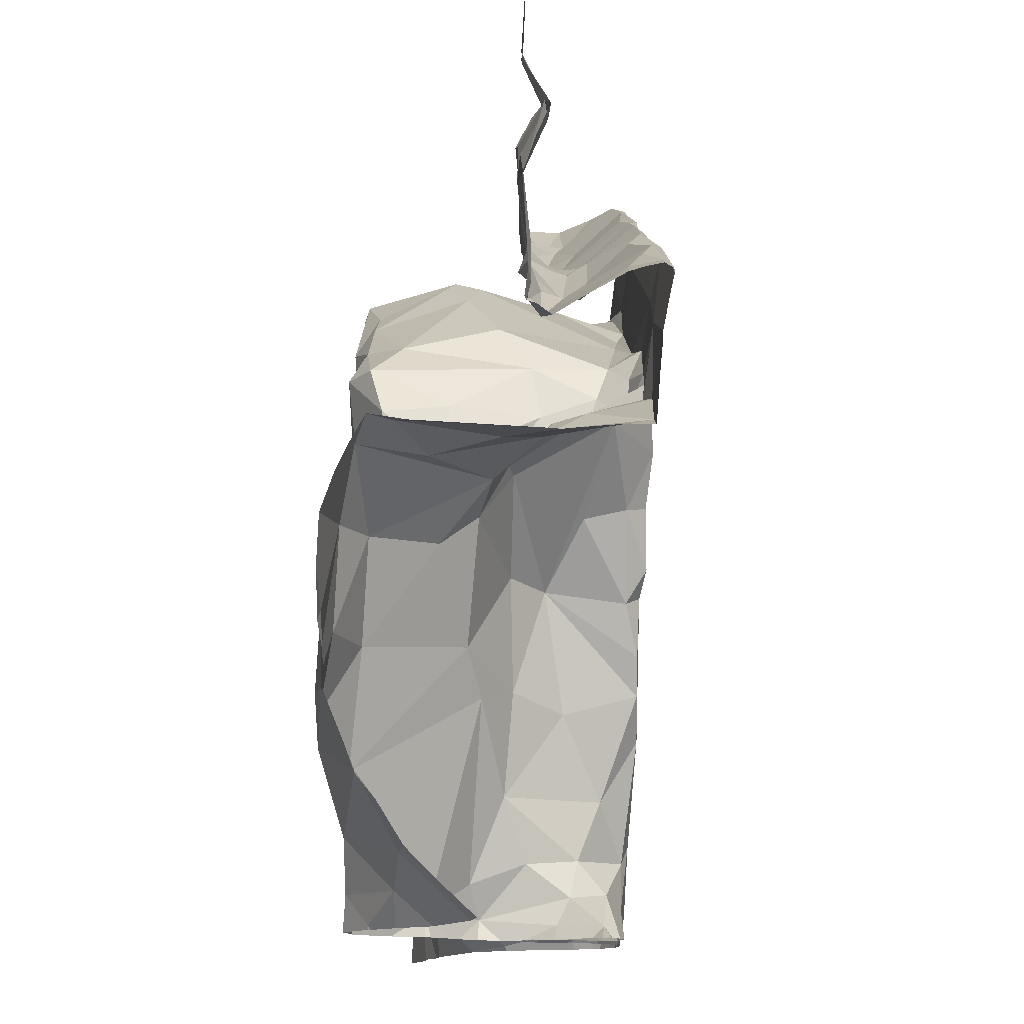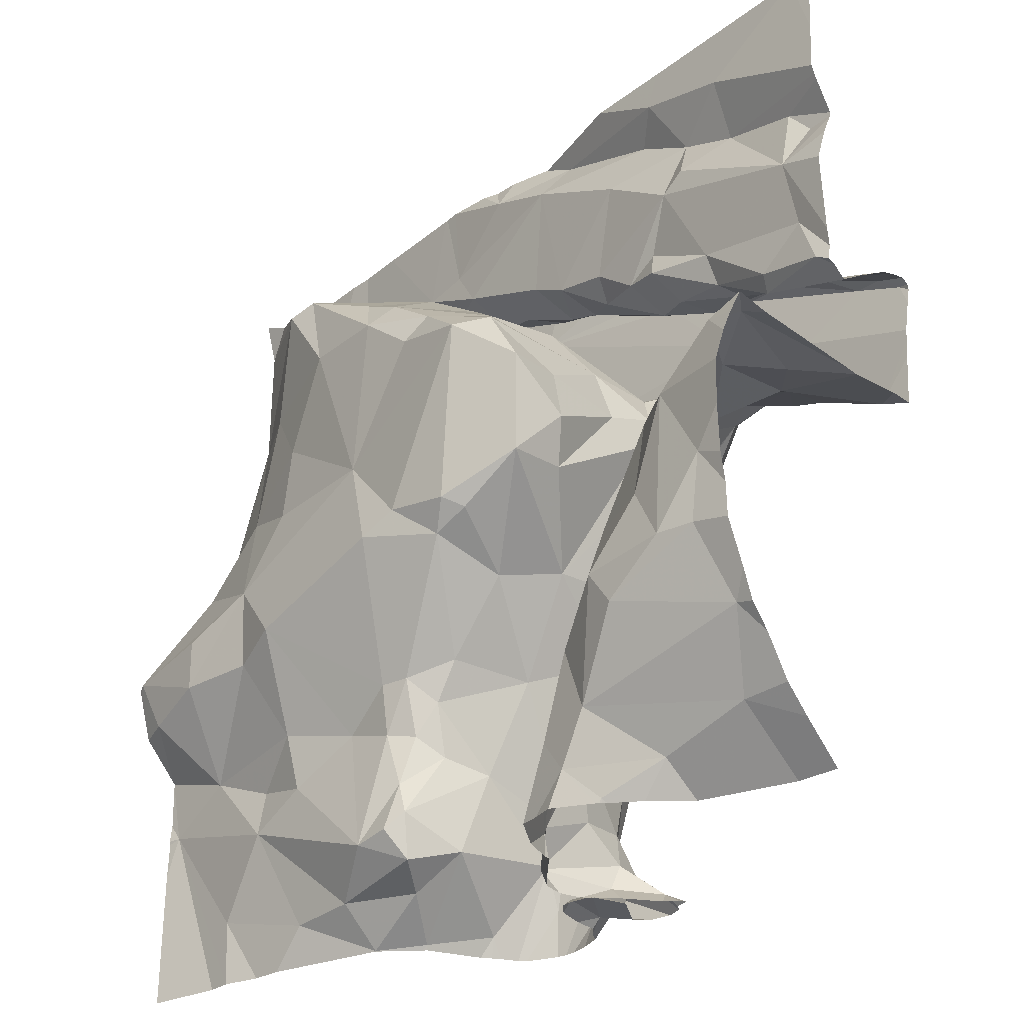
<metadata>
{"format":"obj","ext":"obj","renderer":"f3d","projection":"perspective","resolution":1024,"background":"white","views":[{"elev":-12.8,"azim":-95.8,"up":"+Y"},{"elev":-29.2,"azim":-136.1,"up":"+Y"}]}
</metadata>
<code>
v -31.89 258.7 503.9
v -32.1 256.8 503.4
v -32.35 258.7 503.6
v -32.99 258.7 503.6
v -32.2 258.7 503.9
v -32.19 258.7 503.9
v -32.24 258.7 503.6
v -32.13 258.7 503.9
v -31.98 258.7 503.9
v -33.32 258.7 503.5
v -33.38 256.8 503.2
v -33.38 256.8 503.2
v -33.38 256.8 503.2
v -31.91 257.2 503.4
v -33.13 258.7 503.5
v -32.1 257 503.4
v -32.05 256.8 503.4
v -32.18 256.8 503.4
v -32.07 257.3 503.4
v -32.24 257.2 503.4
v -32.32 256.9 503.4
v -32.24 257.1 503.4
v -32.24 256.8 503.4
v -32.73 257.2 503.5
v -32.75 257.3 503.4
v -32.7 257.2 503.4
v -32.49 256.8 503.5
v -32.64 256.9 503.5
v -32.7 257 503.4
v -32.48 256.9 503.4
v -32.77 257.2 503.6
v -32.71 257.4 503.4
v -32.21 258.7 503.9
v -32.89 258.7 503.6
v -32.97 256.9 503.6
v -32.94 256.9 503.7
v -33 257.1 503.7
v -32.92 257 503.8
v -33.02 257 503.7
v -32.19 258.7 503.6
v -32.11 258.7 503.8
v -32.65 256.9 503.7
v -32.58 256.8 503.6
v -33.06 257.3 503.6
v -33.05 256.9 503.7
v -33.11 256.9 503.7
v -33.05 256.9 503.6
v -32 258.7 503.7
v -33.05 257.3 503.8
v -33.02 256.9 503.7
v -32.65 257.2 503.4
v -32.65 257.4 503.3
v -33.33 256.9 503.2
v -32.53 257.3 503.4
v -31.99 258.7 503.9
v -32.61 258.7 503.6
v -33.12 256.9 503.4
v -32.8 258.7 503.6
v -33.28 257.4 503.4
v -33.21 257.3 503.5
v -32.71 258.7 503.6
v -33.74 258.7 503.5
v -33 256.9 503.5
v -33.33 257.1 503.2
v -32.68 257.1 503.4
v -32.67 257 503.3
v -32.71 257.1 503.4
v -32.59 257 503.3
v -32.36 257.3 503.3
v -32.37 257.2 503.4
v -32.74 257 503.5
v -33.08 257.1 503.5
v -33.04 256.9 503.4
v -32.74 258.7 503.6
v -33.13 257.3 503.5
v -33.04 257 503.6
v -33.02 256.9 503.6
v -32.57 258.7 503.6
v -33.74 258.7 503.5
v -32.57 258.7 503.6
v -33.27 257 503.2
v -32 258.7 503.8
v -32.86 257.4 503.6
v -32.76 257 503.7
v -32 258.7 503.8
v -32.75 256.9 503.8
v -32.01 258.7 503.7
v -32.93 256.9 503.8
v -32.84 256.9 503.8
v -32.98 257.3 503.8
v -32.8 257.1 503.8
v -32.93 257.4 503.7
v -32.96 256.9 503.8
v -32.87 257 503.8
v -32.88 257.2 503.8
v -33.39 257 503.2
v -33.45 257.2 503.1
v -32.03 258.7 503.9
v -31.88 258.4 503.9
v -32.2 258.7 503.9
v -31.88 258.7 503.9
v -33.75 257.1 503.2
v -31.88 258.7 503.9
v -33.69 257 503.3
v -33.51 256.9 503.3
v -31.88 258.7 503.9
v -33.71 257.3 503.1
v -33.51 257.2 503.1
v -33.63 257.3 503.1
v -31.88 258.3 503.9
v -33.73 257.4 503.1
v -33.55 257.4 503.1
v -33.42 257.4 503.2
v -32.05 257.8 503.3
v -32.05 257.9 503.4
v -31.9 257.8 503.5
v -32.28 257.7 503.2
v -32.22 257.9 503.3
v -31.95 257.9 503.5
v -32.49 256.8 503.5
v -32.48 256.8 503.5
v -32.94 256.8 503.6
v -32.65 256.8 503.7
v -32.92 256.8 503.7
v -32.92 256.8 503.7
v -31.9 257.6 503.3
v -32.15 258.2 503.4
v -32.17 258.1 503.4
v -31.95 257.5 503.3
v -32.11 257.6 503.2
v -32.1 257.5 503.3
v -32.28 257.5 503.3
v -32.54 258.2 503.2
v -32.41 258 503.3
v -32.66 257.8 503.2
v -32.38 257.8 503.3
v -32.31 258.1 503.3
v -32.9 257.6 503.3
v -32.8 257.4 503.4
v -32.94 257.5 503.4
v -32.99 257.6 503.6
v -33.08 258.1 503.6
v -33.11 257.9 503.6
v -33.12 258 503.7
v -33.35 257.9 503.7
v -33.42 257.9 503.7
v -33.43 257.9 503.8
v -33.12 257.6 503.6
v -33.15 257.8 503.4
v -33.11 257.7 503.4
v -33.16 257.9 503.8
v -33.15 258 503.8
v -33.12 258 503.4
v -32.4 257.5 503.2
v -32.95 257.7 503.2
v -32.98 257.6 503.3
v -32.81 257.7 503.2
v -33.02 258 503.2
v -33.14 257.9 503.2
v -33.11 257.7 503.3
v -33.42 257.6 503.4
v -33.19 257.6 503.5
v -33.09 257.4 503.8
v -33.09 257.5 503.8
v -33.02 257.6 503.8
v -33.1 257.8 503.7
v -33.12 257.9 503.7
v -33.07 257.6 503.8
v -33.3 257.9 503.8
v -33.23 257.8 503.8
v -33.21 258 503.8
v -33.52 258 503.8
v -33.12 257.5 503.8
v -33.21 257.7 503.7
v -33.14 257.6 503.8
v -33.21 257.7 503.8
v -33.17 257.7 503.8
v -33.12 258.1 503.8
v -33.36 257.7 503.5
v -33.08 258.1 503.7
v -33.43 257.6 503.3
v -33.09 258 503.2
v -32.73 257.6 503.2
v -33.52 257.8 503.6
v -33.57 257.8 503.6
v -33.72 257.8 503.7
v -33.56 257.9 503.8
v -31.88 257.4 503.3
v -33.6 258 503.5
v -31.88 257.6 503.3
v -31.88 257.6 503.3
v -31.88 258.1 503.8
v -33.75 257.7 503.2
v -33.79 257.8 503.2
v -31.88 257.8 503.5
v -31.88 258.2 503.8
v -33.62 257.6 503.1
v -33.76 258 503.5
v -31.88 257.4 503.4
v -31.88 257.5 503.3
v -33.62 257.8 503.5
v -33.71 258.1 503.7
v -31.88 258 503.7
v -31.88 257.8 503.5
v -31.88 257.4 503.4
v -31.88 257.9 503.5
v -33.77 258.1 503.8
v -33.48 257.9 503.7
v -33.65 258.1 503.8
v -33.4 257.8 503.5
v -33.7 257.7 503.4
v -32.18 258.7 503.9
v -33.71 258.1 503.5
v -33.61 258 503.5
v -33.5 257.7 503.4
v -33.64 257.7 503.3
v -33.53 257.6 503.2
v -33.73 257.7 503.2
v -31.88 257.9 503.6
v -32.11 258.2 503.5
v -32.1 258.3 503.7
v -32.01 258.2 503.6
v -32.26 258.3 503.3
v -31.96 258.3 503.8
v -32.64 256.8 503.7
v -32.62 256.8 503.7
v -33.13 256.8 503.3
v -33.12 256.8 503.4
v -32.25 258.4 503.7
v -32.17 258.3 503.6
v -31.91 258.7 504
v -31.96 258.5 503.9
v -32 258.6 503.9
v -32.28 258.4 503.9
v -32.32 258.4 503.9
v -32.09 258.5 503.9
v -32.24 258.4 503.4
v -32.24 258.4 503.5
v -31.99 258.4 503.8
v -31.96 258.7 503.9
v -32.19 258.4 503.8
v -32.58 256.8 503.6
v -32.32 258.7 503.9
v -32.12 258.7 503.9
v -32.2 258.6 503.9
v -32.18 258.6 503.7
v -32.19 258.6 503.7
v -32.16 258.7 503.6
v -32.24 258.6 503.6
v -32.28 258.6 503.7
v -32.42 258.3 503.2
v -32.35 258.4 503.8
v -32.93 258.4 503.8
v -32.68 258.4 503.8
v -33.09 258.3 503.8
v -32.99 258.3 503.6
v -32.9 258.4 503.6
v -32.93 258.3 503.7
v -32.97 258.3 503.7
v -32.87 258.4 503.7
v -32.92 258.4 503.8
v -32.53 258.5 503.7
v -32.52 258.5 503.7
v -32.46 258.5 503.7
v -33.1 258.2 503.6
v -33 258.3 503.7
v -33.25 258.2 503.6
v -33.21 258.2 503.6
v -32.69 258.4 503.5
v -32.82 258.3 503.5
v -33 258.2 503.5
v -33.02 258.1 503.3
v -32.28 258.4 503.4
v -33.29 258.7 503.5
v -33.28 258.3 503.5
v -33.34 258.4 503.5
v -33.19 258.3 503.8
v -33.16 258.2 503.7
v -33.13 258.3 503.8
v -32.93 258.6 503.6
v -33.17 258.5 503.5
v -33.23 258.6 503.6
v -32.7 258.4 503.7
v -32.8 258.5 503.8
v -32.65 258.5 503.8
v -32.69 258.5 503.9
v -32.78 258.7 503.6
v -32.61 258.5 503.6
v -32.38 258.7 503.9
v -32.97 258.7 503.6
v -33.37 258.1 503.6
v -33.46 258.2 503.8
v -32.85 258.1 503.2
v -32.73 258.2 503.2
v -32.9 258.1 503.2
v -32.69 258.4 503.4
v -32.77 258.2 503.2
v -32.66 258.3 503.3
v -32.52 258.3 503.9
v -32.58 258.5 503.9
v -32.59 258.6 503.9
v -33.33 258.1 503.6
v -32.49 258.4 503.7
v -32.37 258.4 503.5
v -32.83 258.2 503.8
v -33.34 258.2 503.8
v -32.95 258.1 503.8
v -33.27 258.1 503.8
v -32.6 258.3 503.8
v -32.8 258.4 503.7
v -32.67 258.5 503.6
v -32.43 258.5 503.6
v -32.51 258.5 503.6
v -32.8 258.5 503.8
v -33.11 258.3 503.6
v -33.29 258.2 503.5
v -33.44 258.2 503.5
v -32.32 258.4 503.3
v -32.48 258.4 503.2
v -32.27 258.4 503.3
v -33.37 258.5 503.6
v -33.72 258.1 503.8
v -33.49 258.1 503.6
v -33.45 258.1 503.5
v -33.59 258.1 503.7
v -33.5 258.6 503.5
v -31.88 257.2 503.4
v -33.74 258.7 503.5
v -33.69 258.3 503.5
v -33.74 258.4 503.5
v -33.68 258.4 503.5
v -31.88 257.4 503.4
v -31.88 257.2 503.4
v -33.39 258.4 503.5
v -31.88 257.2 503.4
v -31.88 257.3 503.4
v -31.88 257.1 503.4
v -33.5 258.5 503.6
v -33.79 257.1 503.2
v -33.79 257.1 503.2
v -33.79 256.9 503.3
v -31.89 258.7 503.9
v -33.79 257 503.2
v -33.79 257 503.3
v -33.79 257.2 503.1
v -33.79 257.3 503.1
v -33.79 257.8 503.2
v -33.79 257.7 503.3
v -33.79 257.5 503.1
v -33.79 257.4 503.1
v -33.79 257.8 503.2
v -33.79 258 503.5
v -33.79 258 503.5
v -33.79 257.7 503.7
v -33.79 257.7 503.7
v -33.79 257.7 503.6
v -33.79 257.7 503.6
v -33.79 258 503.6
v -33.79 258 503.7
v -33.79 257.9 503.7
v -33.79 257.9 503.7
v -33.79 258 503.8
v -33.79 258.1 503.8
v -33.79 257.9 503.5
v -33.79 257.9 503.7
v -33.79 258 503.8
v -33.79 257.7 503.5
v -33.79 258 503.5
v -33.79 257.7 503.5
v -33.79 257.6 503.1
v -33.79 257.8 503.2
v -33.79 257.7 503.2
v -33.79 257.6 503.1
v -33.79 258.1 503.7
v -33.79 258.1 503.7
v -33.79 258.6 503.5
v -33.79 258.5 503.5
v -33.79 258.1 503.5
v -33.79 258.3 503.5
v -33.79 258.2 503.5
v -33.79 258.4 503.5
v -33.79 258.4 503.5
v -33.79 258.7 503.5
v -33.79 258.7 503.5
v -33.79 258.4 503.5
v -33.79 258.4 503.5
v -33.79 258.5 503.5
v -31.88 258.7 503.9
v -31.88 258.7 504
v -31.88 258.6 504
v -31.88 258.6 504
v -33.39 256.8 503.2
v -33.06 256.8 503.4
v -33.02 256.8 503.5
v -33.09 256.8 503.4
v -33.01 256.8 503.5
v -33.02 256.8 503.6
v -33.04 256.8 503.6
v -33.07 256.8 503.6
v -32.98 256.8 503.6
v -33.03 256.8 503.6
v -32.57 256.8 503.6
v -32.97 256.8 503.6
v -32.68 256.8 503.8
v -32.75 256.8 503.8
v -33.08 256.8 503.6
v -33.01 256.8 503.7
v -33.15 256.8 503.7
v -33.16 256.8 503.7
v -33.13 256.8 503.7
v -33.04 256.8 503.8
v -32.79 256.8 503.8
v -32.83 256.8 503.8
v -33.12 256.8 503.7
v -32.67 256.8 503.7
v -33.13 256.8 503.7
v -33.09 256.8 503.8
v -32.77 256.8 503.8
v -32.9 256.8 503.7
v -32.88 256.8 503.8
v -33.21 256.8 503.2
v -33.25 256.8 503.2
v -33.37 256.8 503.2
v -33.29 256.8 503.2
v -33.15 256.8 503.3
v -33.58 256.8 503.4
v -33.52 256.8 503.3
v -33.71 256.8 503.4
v -33.45 256.8 503.3
v -32.03 256.8 503.4
v -33.74 256.8 503.4
v -33.79 256.8 503.4
v -31.88 256.8 503.4
v -33.73 258.7 503.5
v -31.88 258.7 503.9
v -31.92 258.7 503.9
v -31.9 258.7 503.9
v -33.74 258.7 503.5
v -33.79 258.7 503.5
f 397 47 396
f 396 63 394
f 22 21 16
f 18 21 23
f 14 16 2
f 19 20 22
f 395 57 228
f 14 19 22
f 22 16 14
f 332 14 199
f 25 24 26
f 23 27 121
f 29 28 30
f 31 24 25
f 32 25 26
f 36 35 122
f 37 39 38
f 43 42 226
f 49 44 37
f 46 45 47
f 39 45 50
f 28 43 27
f 26 51 32
f 60 59 64
f 393 57 395
f 65 26 24
f 65 67 66
f 66 68 65
f 30 68 29
f 22 20 70
f 68 66 29
f 68 30 22
f 54 51 68
f 68 22 70
f 71 67 31
f 27 21 30
f 72 60 73
f 57 73 60
f 30 21 22
f 73 63 76
f 47 63 396
f 64 81 57
f 400 77 401
f 120 43 402
f 45 76 63
f 65 51 26
f 83 31 25
f 72 73 76
f 42 43 71
f 72 44 75
f 72 76 39
f 39 37 72
f 67 71 29
f 72 37 44
f 68 70 54
f 84 71 31
f 36 77 35
f 399 36 407
f 439 383 79
f 407 88 411
f 438 328 62
f 50 46 410
f 90 37 38
f 91 31 83
f 92 95 91
f 38 50 93
f 84 86 404
f 91 95 94
f 93 94 38
f 50 38 39
f 46 47 406
f 60 72 75
f 60 64 57
f 90 49 37
f 123 84 415
f 93 50 414
f 405 94 418
f 437 103 342
f 45 39 76
f 90 94 95
f 94 89 412
f 88 89 93
f 91 94 86
f 38 94 90
f 411 93 417
f 84 42 71
f 93 89 94
f 46 50 45
f 436 106 103
f 413 88 420
f 47 45 63
f 43 28 71
f 54 52 51
f 91 84 31
f 84 91 86
f 88 36 419
f 27 30 28
f 96 81 64
f 421 53 422
f 434 328 10
f 62 328 434
f 64 97 96
f 57 81 421
f 20 69 70
f 51 65 68
f 96 53 81
f 63 73 57
f 67 65 24
f 24 31 67
f 70 69 54
f 54 69 154
f 66 67 29
f 53 11 423
f 28 29 71
f 105 104 426
f 428 341 431
f 79 328 438
f 107 102 108
f 108 109 107
f 104 102 343
f 108 102 96
f 53 96 105
f 104 105 96
f 97 108 96
f 404 86 405
f 78 288 80
f 102 104 96
f 340 107 345
f 392 105 429
f 11 53 105
f 345 111 346
f 97 112 109
f 97 109 108
f 109 111 107
f 97 64 113
f 115 114 116
f 118 117 114
f 206 116 195
f 116 126 191
f 80 313 3
f 115 119 127
f 115 118 114
f 114 126 116
f 116 119 115
f 117 126 114
f 118 115 128
f 394 63 393
f 393 63 57
f 74 287 61
f 126 117 130
f 129 131 19
f 392 11 105
f 131 129 126
f 132 69 19
f 117 131 130
f 126 129 188
f 131 132 19
f 20 19 69
f 126 130 131
f 129 19 332
f 134 133 135
f 135 136 134
f 137 134 118
f 139 138 140
f 83 140 141
f 142 144 143
f 146 145 147
f 148 75 44
f 150 149 143
f 152 151 144
f 118 134 136
f 52 54 154
f 138 155 156
f 155 157 158
f 32 139 25
f 157 135 158
f 159 155 158
f 159 160 155
f 117 136 135
f 118 136 117
f 32 52 138
f 140 83 139
f 25 139 83
f 140 160 141
f 148 162 75
f 162 59 75
f 148 44 49
f 49 163 148
f 49 90 163
f 165 164 90
f 90 95 165
f 92 165 95
f 165 141 166
f 167 166 141
f 150 167 141
f 151 166 167
f 167 144 151
f 166 168 165
f 169 147 145
f 171 170 151
f 172 169 171
f 148 173 174
f 165 168 164
f 168 166 151
f 175 164 168
f 176 174 173
f 175 176 173
f 177 170 176
f 171 169 170
f 176 175 177
f 151 170 168
f 170 177 168
f 170 169 145
f 177 175 168
f 173 164 175
f 171 152 178
f 167 143 144
f 152 171 151
f 145 174 176
f 179 148 145
f 150 141 160
f 161 162 179
f 59 60 75
f 149 153 143
f 142 143 153
f 167 150 143
f 144 180 152
f 92 83 141
f 159 153 149
f 149 160 159
f 149 150 160
f 148 174 145
f 59 161 181
f 158 182 159
f 162 148 179
f 163 164 173
f 163 90 164
f 145 176 170
f 148 163 173
f 92 91 83
f 51 52 32
f 183 52 154
f 138 52 183
f 154 117 183
f 183 157 138
f 156 160 140
f 157 155 138
f 64 59 113
f 140 138 156
f 182 153 159
f 135 157 183
f 183 117 135
f 132 131 117
f 132 154 69
f 138 139 32
f 117 154 132
f 165 92 141
f 59 181 113
f 160 156 155
f 161 59 162
f 184 146 185
f 187 186 185
f 179 145 146
f 347 193 348
f 403 35 400
f 402 43 242
f 109 112 197
f 61 287 56
f 401 77 398
f 201 186 356
f 201 184 185
f 56 287 288
f 186 201 185
f 360 172 361
f 358 189 364
f 208 187 185
f 146 208 185
f 147 208 146
f 186 187 360
f 208 147 172
f 172 187 208
f 189 198 352
f 207 172 209
f 210 179 146
f 146 184 210
f 361 207 366
f 400 35 77
f 211 201 357
f 399 77 36
f 147 169 172
f 353 213 368
f 189 214 198
f 184 201 215
f 201 211 216
f 215 161 210
f 215 201 216
f 193 211 367
f 215 181 161
f 58 287 74
f 181 217 113
f 349 197 370
f 217 215 218
f 215 216 218
f 218 194 371
f 398 77 399
f 197 217 218
f 193 218 216
f 370 218 373
f 113 217 112
f 113 112 97
f 111 109 197
f 197 112 217
f 194 218 193
f 216 211 193
f 210 184 215
f 161 179 210
f 217 181 215
f 221 220 222
f 128 127 223
f 128 137 118
f 3 313 7
f 221 229 230
f 221 230 220
f 232 231 233
f 235 234 236
f 127 119 222
f 238 237 230
f 221 222 224
f 237 223 127
f 127 220 237
f 237 220 230
f 221 224 239
f 222 119 203
f 128 115 127
f 222 220 127
f 240 231 101
f 241 221 236
f 232 224 110
f 9 106 436
f 98 233 55
f 212 244 8
f 232 233 235
f 245 235 233
f 233 244 245
f 232 239 224
f 233 240 9
f 231 240 233
f 235 236 232
f 228 57 227
f 229 238 230
f 221 241 229
f 227 57 425
f 196 222 192
f 221 239 236
f 85 247 82
f 390 232 391
f 248 249 246
f 250 247 249
f 248 246 48
f 243 245 244
f 234 241 236
f 249 248 40
f 232 236 239
f 247 246 249
f 5 250 33
f 128 223 251
f 229 241 252
f 254 253 255
f 257 256 258
f 258 259 260
f 259 261 260
f 263 262 264
f 266 265 267
f 265 268 267
f 270 269 271
f 182 272 142
f 273 237 238
f 276 275 268
f 278 277 279
f 281 280 282
f 284 283 260
f 286 285 284
f 280 256 257
f 288 287 280
f 250 262 289
f 263 283 262
f 278 267 291
f 291 292 278
f 294 293 135
f 293 158 135
f 295 158 293
f 134 137 133
f 297 296 270
f 297 298 296
f 137 128 251
f 294 135 133
f 252 234 299
f 234 235 299
f 289 243 100
f 250 289 33
f 254 300 286
f 301 286 300
f 289 285 301
f 234 252 241
f 301 285 286
f 254 245 300
f 235 245 254
f 180 142 271
f 302 291 267
f 267 268 302
f 303 269 304
f 238 229 304
f 269 303 305
f 258 256 266
f 144 142 180
f 306 277 292
f 307 178 180
f 307 180 305
f 171 178 308
f 269 305 271
f 308 172 171
f 307 254 308
f 254 307 299
f 306 308 255
f 252 299 303
f 299 309 303
f 309 305 303
f 229 252 304
f 252 303 304
f 178 152 180
f 178 307 308
f 292 277 278
f 256 265 266
f 255 308 254
f 279 259 278
f 260 310 258
f 260 261 284
f 262 285 289
f 311 283 263
f 307 305 309
f 313 312 249
f 263 313 311
f 245 243 300
f 264 312 263
f 299 235 254
f 254 314 253
f 261 253 284
f 253 314 284
f 255 279 306
f 257 258 310
f 255 253 279
f 261 259 279
f 286 314 254
f 285 262 283
f 250 312 264
f 283 284 285
f 311 288 280
f 265 315 268
f 313 288 311
f 250 249 312
f 264 262 250
f 313 249 7
f 278 266 267
f 316 275 317
f 266 259 258
f 265 256 315
f 268 315 276
f 266 278 259
f 272 271 142
f 281 276 315
f 142 153 182
f 270 272 297
f 251 223 318
f 319 296 298
f 238 304 273
f 320 273 318
f 34 287 58
f 290 282 280
f 276 281 321
f 319 273 304
f 257 310 311
f 320 237 273
f 269 296 304
f 310 283 311
f 282 274 321
f 284 314 286
f 274 282 290
f 275 316 268
f 280 287 290
f 288 313 80
f 301 300 243
f 309 299 307
f 253 261 279
f 271 272 270
f 316 302 268
f 243 289 301
f 296 269 270
f 257 311 280
f 56 288 78
f 321 281 282
f 296 319 304
f 263 312 313
f 6 250 5
f 279 277 306
f 280 281 256
f 305 180 271
f 182 158 295
f 295 297 272
f 298 297 294
f 319 298 294
f 133 319 294
f 295 272 182
f 273 319 318
f 256 281 315
f 294 297 295
f 319 133 251
f 251 318 319
f 295 293 294
f 15 290 4
f 320 318 223
f 237 320 223
f 251 133 137
f 283 310 260
f 374 202 375
f 291 302 323
f 291 323 292
f 302 324 323
f 209 322 207
f 292 323 325
f 214 317 213
f 326 328 376
f 330 329 331
f 172 308 306
f 209 172 306
f 325 202 322
f 292 325 209
f 363 322 374
f 302 316 324
f 317 324 316
f 368 329 378
f 242 43 226
f 391 232 99
f 329 213 317
f 329 317 276
f 276 334 329
f 317 214 324
f 189 323 324
f 214 189 324
f 209 325 322
f 275 276 317
f 213 198 214
f 381 330 382
f 390 231 232
f 226 42 225
f 338 326 377
f 386 338 387
f 382 331 385
f 389 231 390
f 328 326 274
f 328 274 10
f 321 338 334
f 338 331 329
f 321 274 326
f 276 321 334
f 33 289 100
f 334 338 329
f 338 321 326
f 189 202 325
f 306 292 209
f 323 189 325
f 339 102 340
f 342 388 1
f 436 103 437
f 340 102 107
f 225 42 123
f 341 104 344
f 34 290 287
f 343 102 339
f 123 42 84
f 344 104 343
f 99 232 110
f 345 107 111
f 106 240 101
f 346 111 350
f 347 194 193
f 101 231 389
f 348 193 369
f 125 36 124
f 349 111 197
f 350 111 349
f 192 222 203
f 351 194 347
f 4 290 34
f 352 198 353
f 110 224 196
f 196 224 222
f 353 198 213
f 354 186 355
f 124 36 122
f 122 35 403
f 355 186 365
f 190 126 200
f 356 186 354
f 357 201 356
f 200 126 188
f 15 274 290
f 358 202 189
f 359 202 358
f 120 27 43
f 360 187 172
f 203 119 219
f 205 129 332
f 361 172 207
f 362 207 363
f 121 27 120
f 363 207 322
f 188 129 205
f 364 189 352
f 365 186 360
f 204 116 191
f 366 207 362
f 367 211 357
f 191 126 190
f 10 274 15
f 368 213 329
f 369 193 367
f 17 14 2
f 219 119 206
f 370 197 218
f 371 194 351
f 195 116 204
f 372 218 371
f 23 21 27
f 373 218 372
f 374 322 202
f 206 119 116
f 199 14 336
f 375 202 359
f 7 249 40
f 376 328 384
f 377 326 376
f 2 16 18
f 332 19 14
f 378 329 380
f 18 16 21
f 379 329 381
f 380 329 379
f 335 14 333
f 381 329 330
f 40 248 87
f 382 330 331
f 336 14 335
f 337 14 17
f 383 328 79
f 13 11 12
f 12 11 392
f 384 328 383
f 385 331 386
f 333 14 327
f 327 14 337
f 386 331 338
f 387 338 377
f 405 86 94
f 406 47 397
f 87 248 48
f 6 247 250
f 407 36 88
f 408 46 416
f 409 46 408
f 41 247 6
f 410 46 409
f 82 247 41
f 411 88 93
f 412 89 413
f 85 246 247
f 413 89 88
f 414 50 410
f 415 84 404
f 416 46 406
f 48 246 85
f 417 93 414
f 8 244 98
f 418 94 412
f 419 36 125
f 55 233 9
f 420 88 419
f 421 81 53
f 98 244 233
f 422 53 424
f 423 11 13
f 9 240 106
f 424 53 423
f 425 57 421
f 1 388 435
f 426 104 428
f 427 105 426
f 212 243 244
f 428 104 341
f 429 105 427
f 100 243 212
f 430 337 17
f 342 103 388
f 431 341 432
f 433 337 430

</code>
